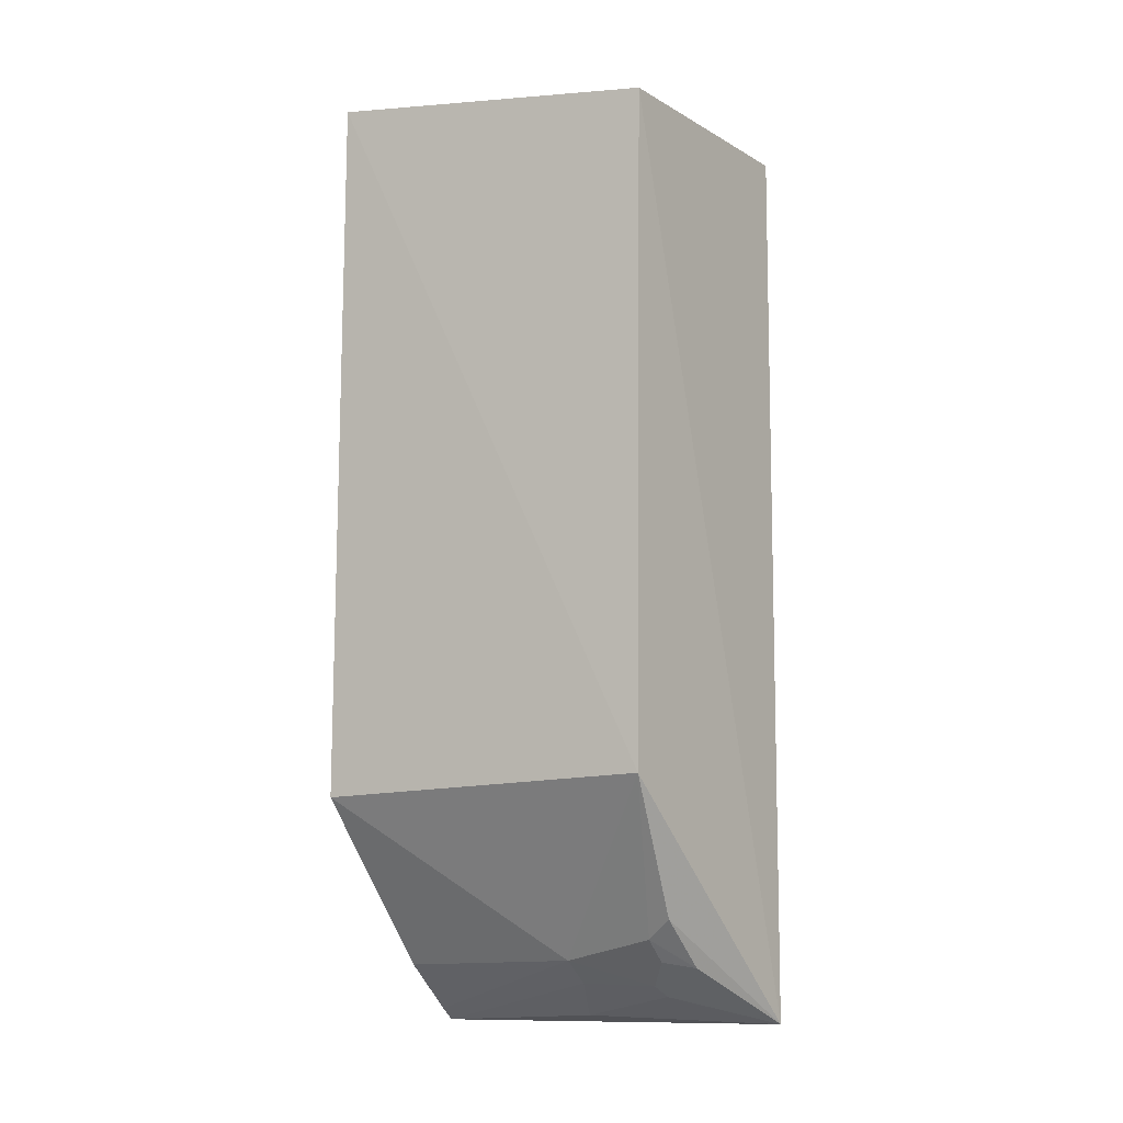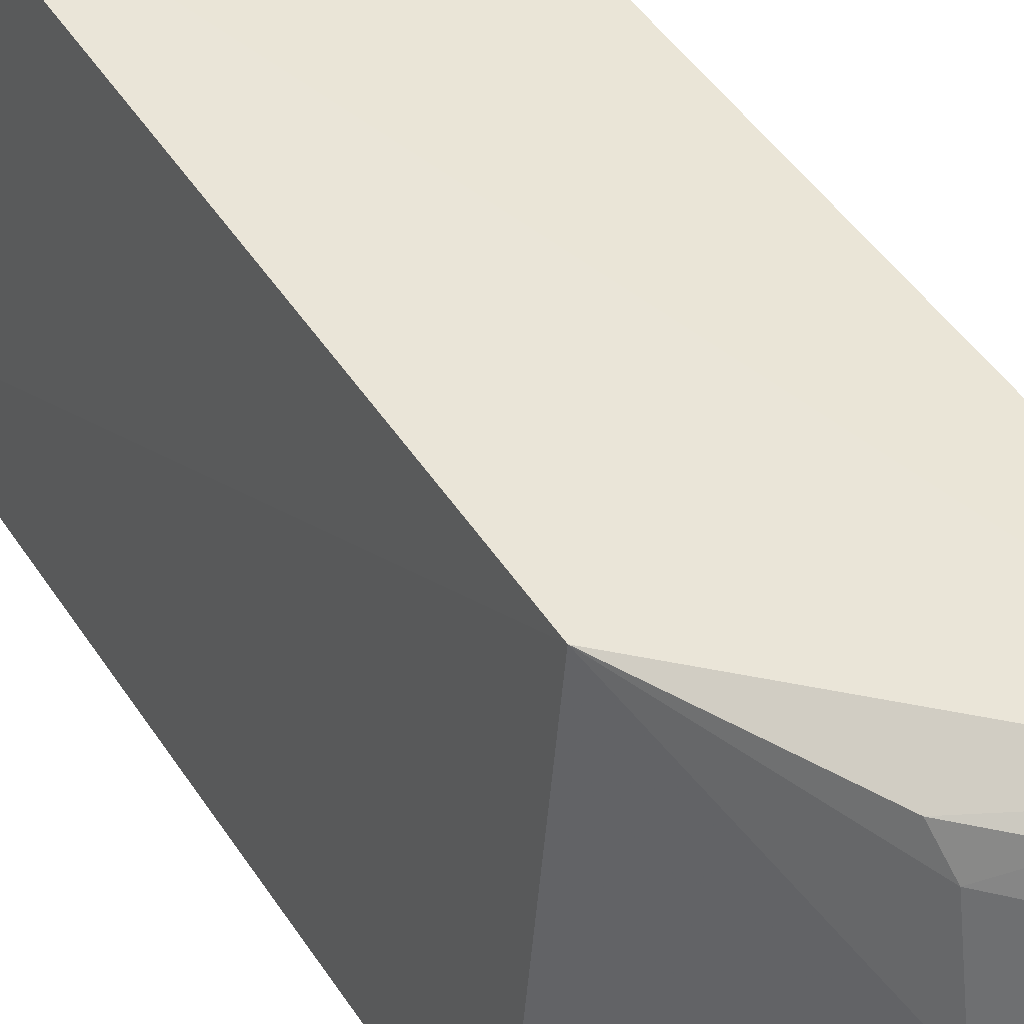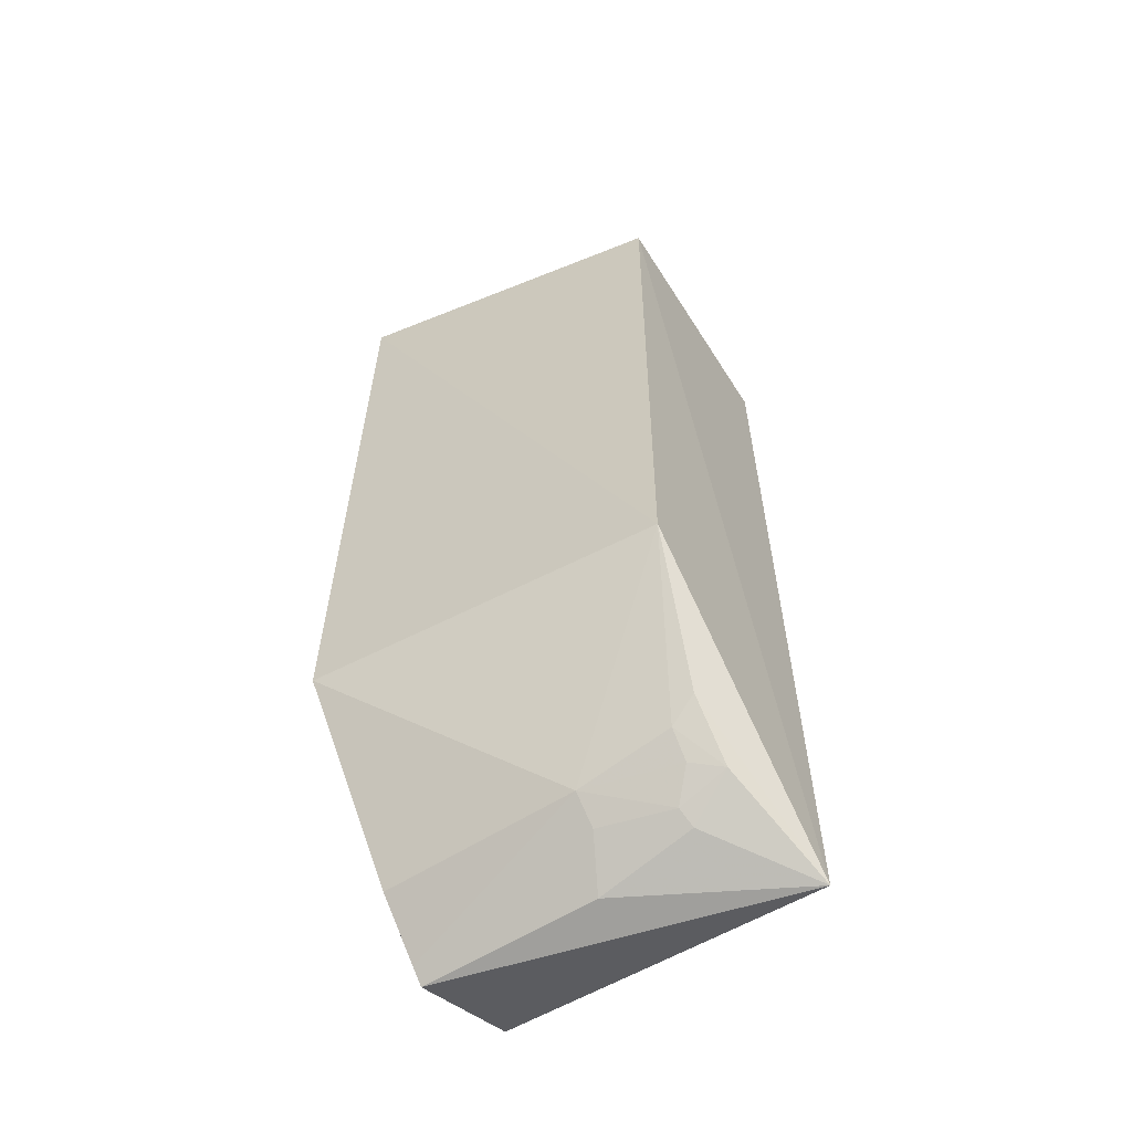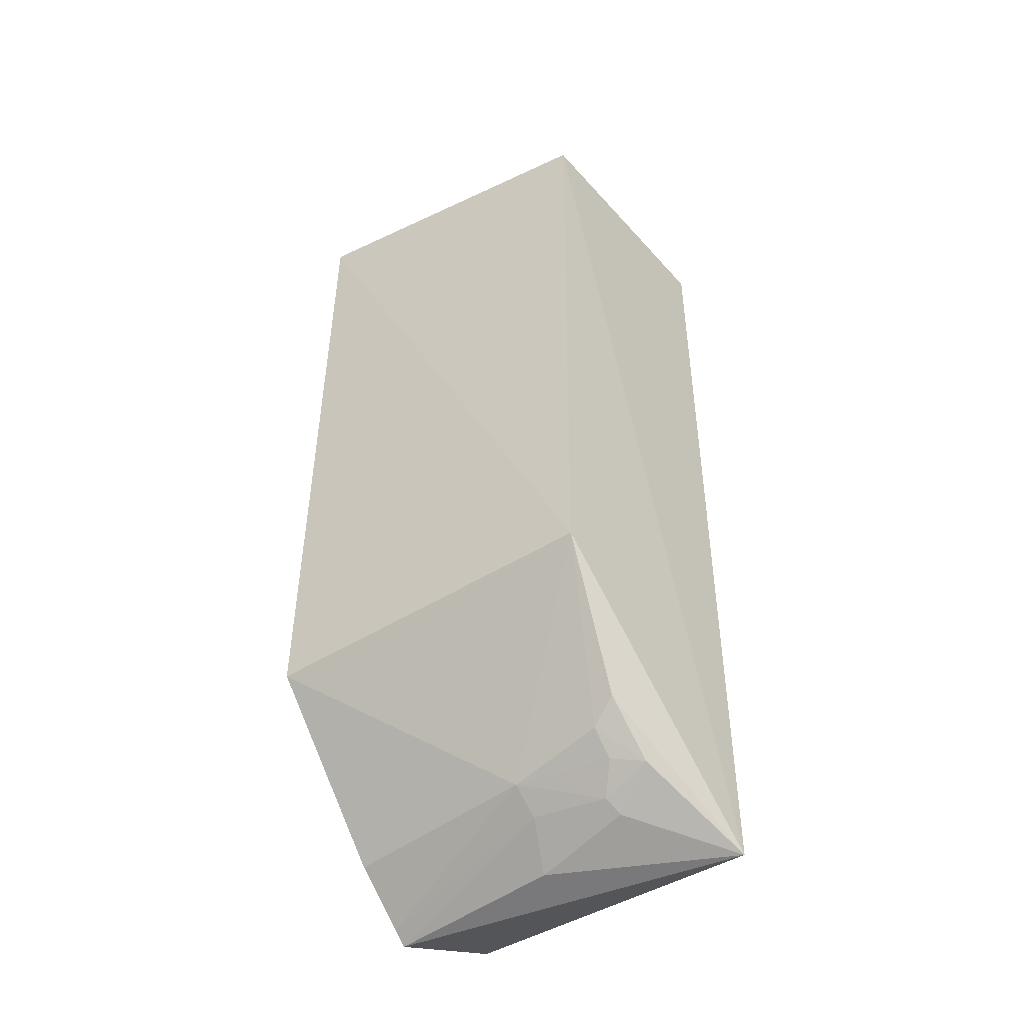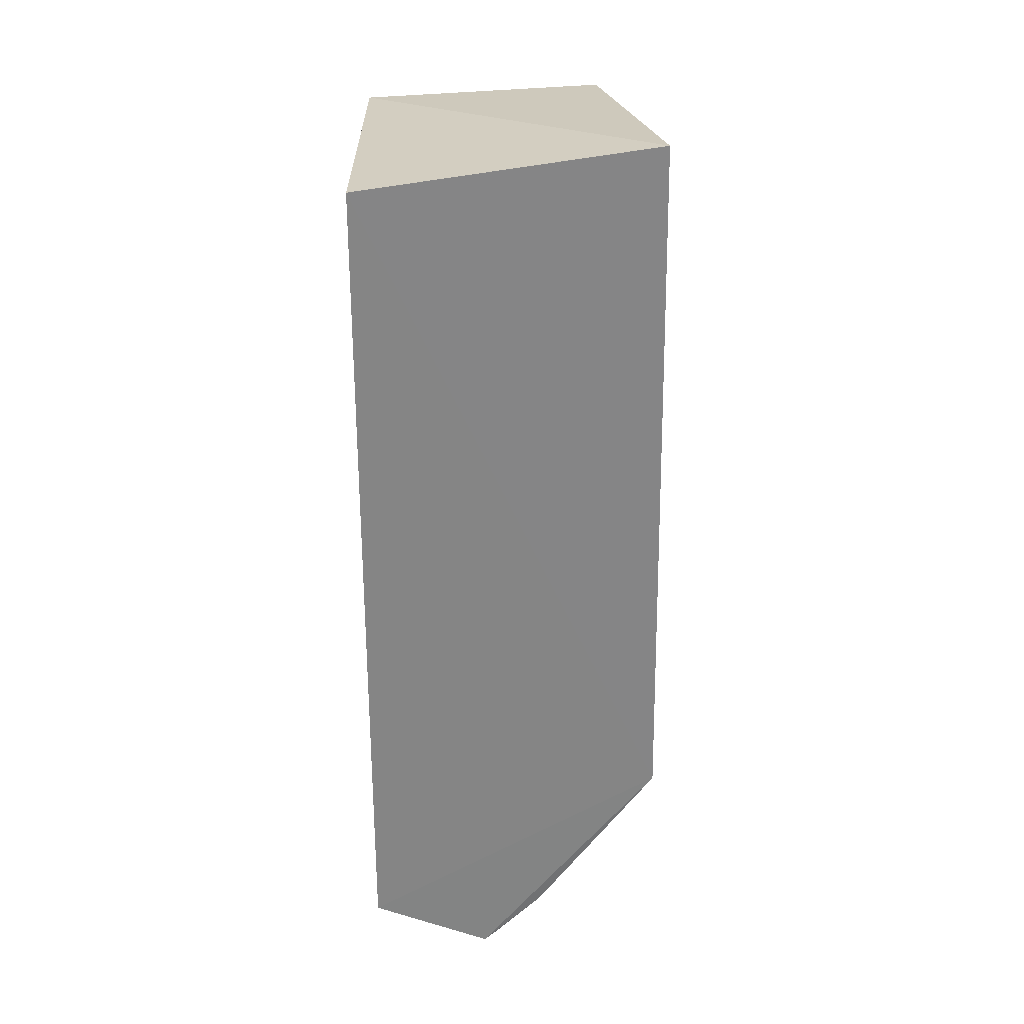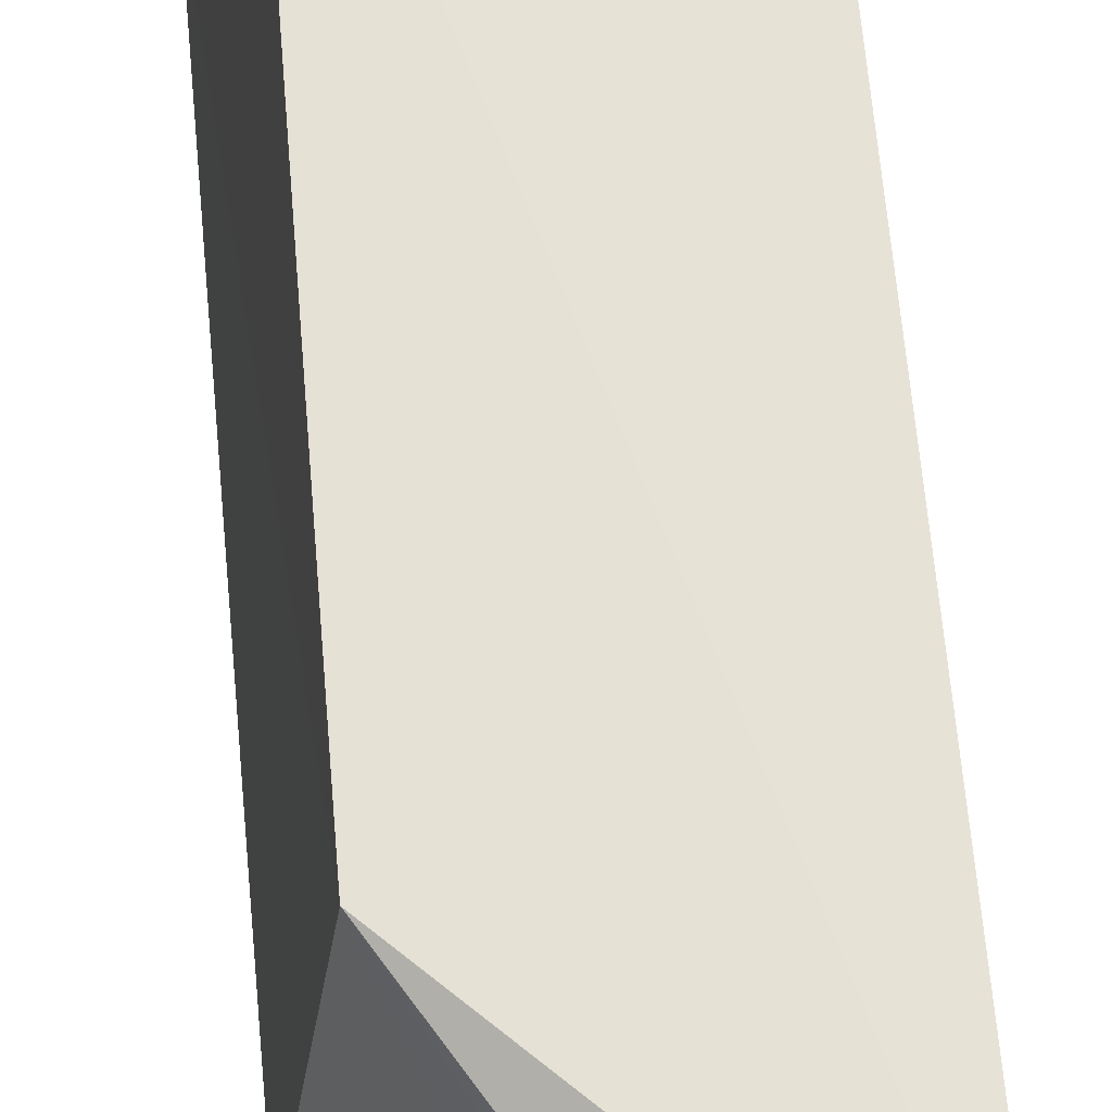
<metadata>
{"format":"obj","ext":"obj","renderer":"f3d","projection":"perspective","resolution":1024,"background":"white","views":[{"elev":-7.0,"azim":127.2,"up":"+Z"},{"elev":45.6,"azim":148.3,"up":"+Y"},{"elev":-57.2,"azim":124.1,"up":"+Z"},{"elev":-44.6,"azim":131.2,"up":"+Z"},{"elev":28.2,"azim":-0.1,"up":"+Z"},{"elev":65.0,"azim":173.8,"up":"+Y"}]}
</metadata>
<code>
v 0.4457 -0.01429 0.239
v 0.4516 -0.01514 -0.1912
v 0.4235 0.1917 -0.178
v 0.2652 0.1833 0.212
v 0.2652 -0.01364 -0.3031
v 0.4137 0.1878 0.2193
v 0.2652 -0.01364 0.212
v 0.3324 0.09116 -0.3232
v 0.2776 0.1935 -0.3268
v 0.3722 0.1044 -0.2875
v 0.3393 -0.01357 -0.3317
v 0.3732 0.1776 -0.2608
v 0.3773 -0.01277 -0.295
v 0.3564 0.1044 -0.3017
v 0.3696 0.1613 -0.2732
v 0.3479 -0.01311 -0.3241
v 0.344 0.1476 -0.3021
v 0.3558 0.1605 -0.2869
v 0.3339 0.1498 -0.3089
v 0.3439 0.1772 -0.2903
f 1 2 3
f 6 1 3
f 6 4 1
f 7 5 2
f 7 2 1
f 7 1 4
f 7 4 5
f 9 6 3
f 9 4 6
f 9 5 4
f 10 3 2
f 11 2 5
f 11 9 8
f 11 5 9
f 12 9 3
f 13 10 2
f 13 2 11
f 14 11 8
f 15 12 3
f 15 3 10
f 16 13 11
f 16 10 13
f 16 14 10
f 16 11 14
f 17 10 14
f 17 14 8
f 18 15 10
f 18 10 17
f 19 17 8
f 19 8 9
f 20 12 15
f 20 15 18
f 20 9 12
f 20 19 9
f 20 18 17
f 20 17 19

</code>
